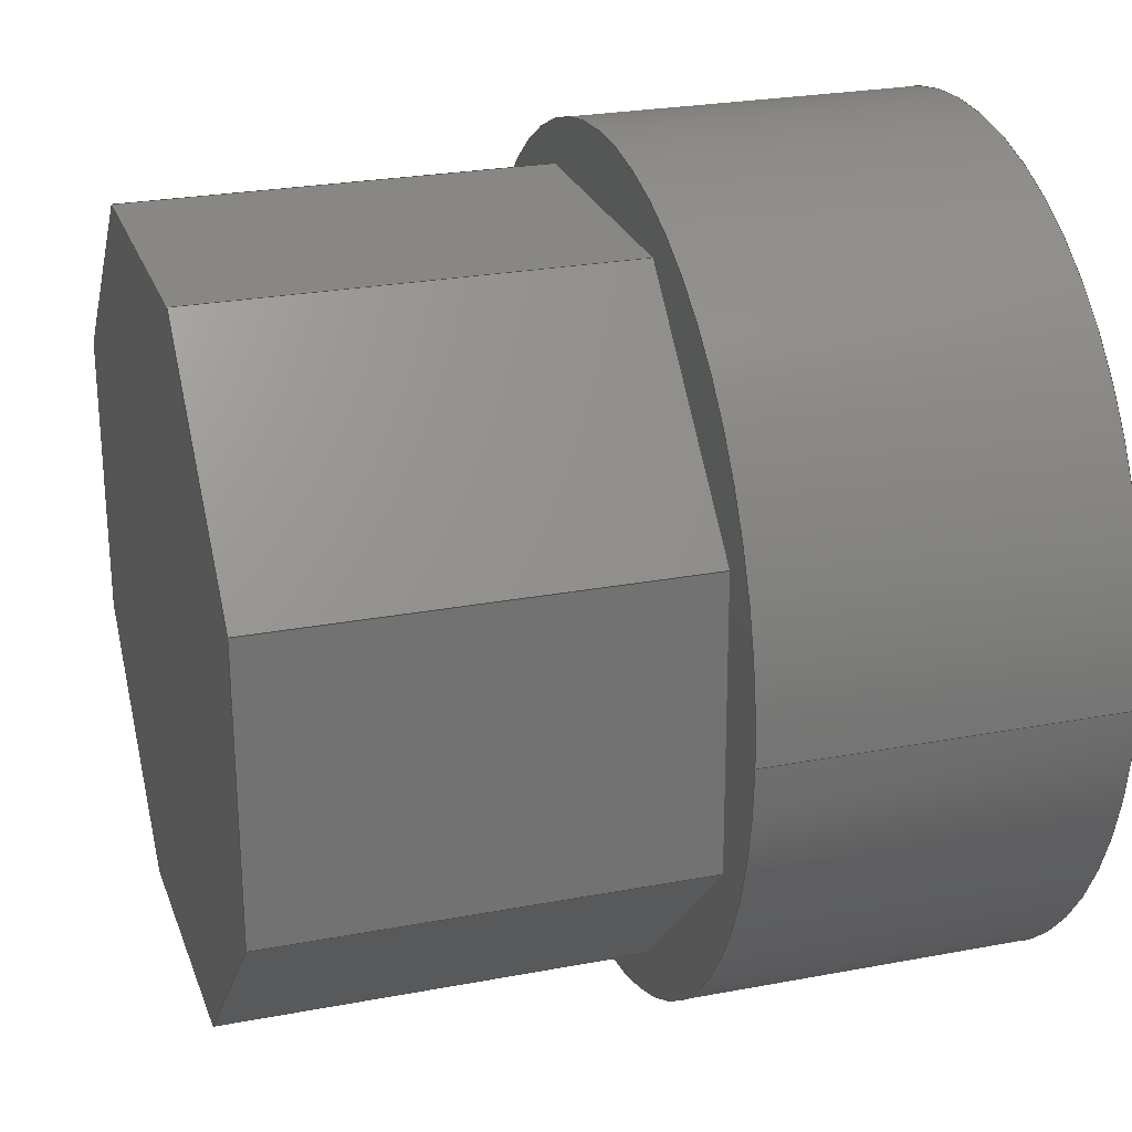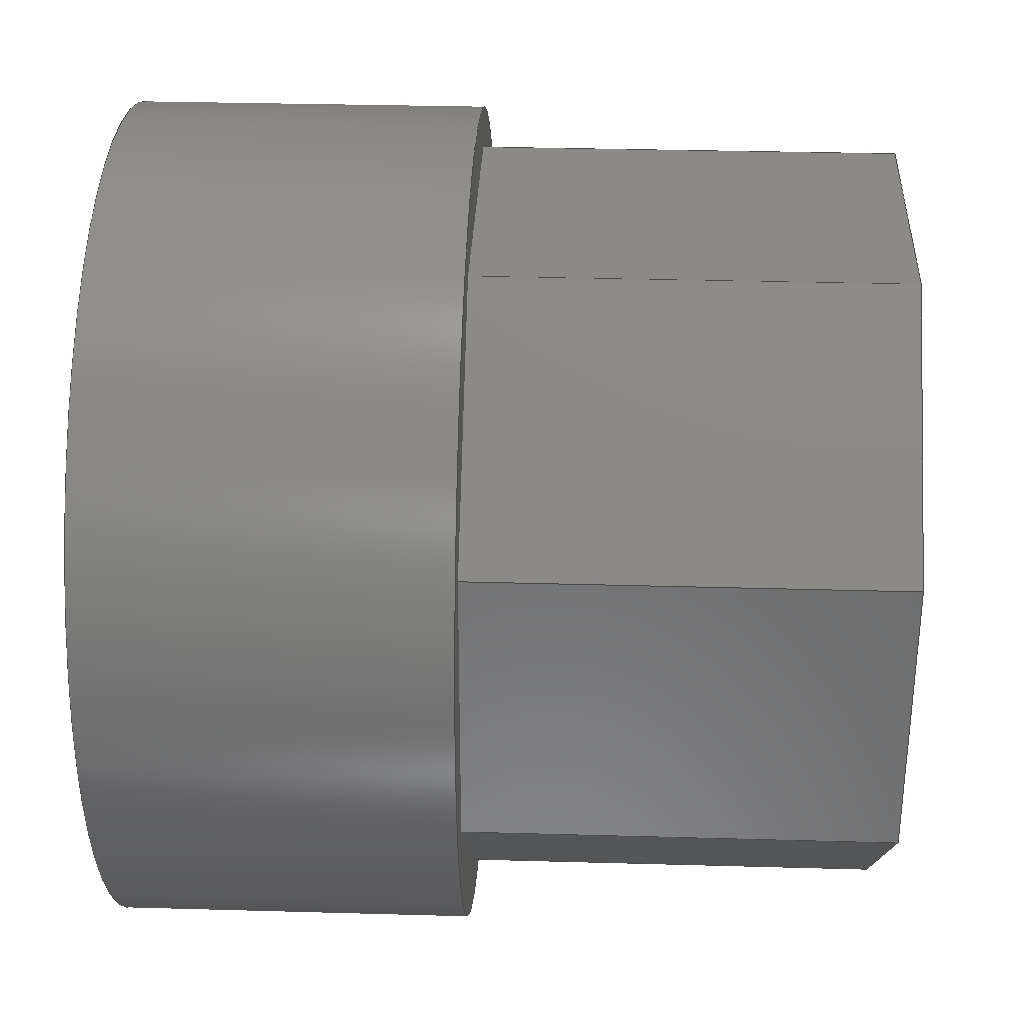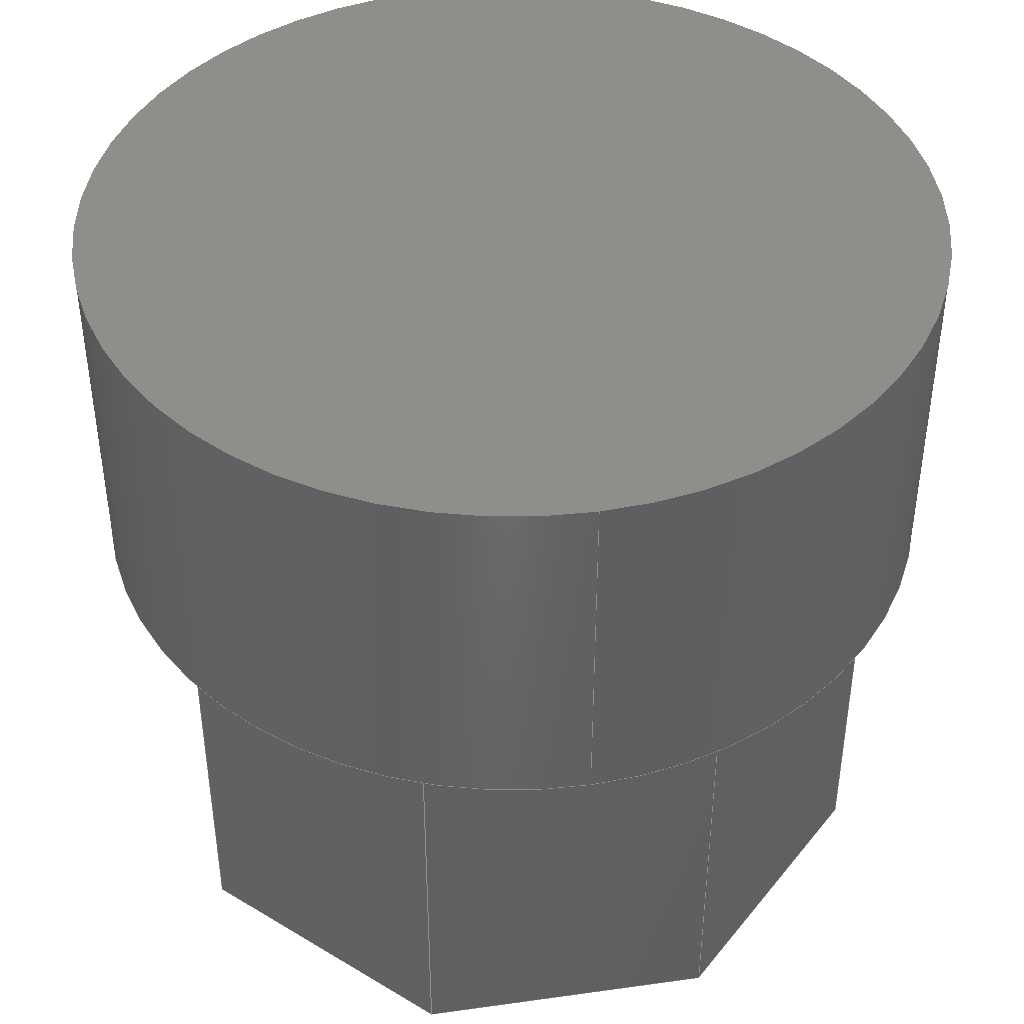
<metadata>
{"format":"step","ext":"step","renderer":"f3d","projection":"perspective","resolution":1024,"background":"white","views":[{"elev":25.4,"azim":-107.0,"up":"+Y"},{"elev":31.6,"azim":92.3,"up":"+Y"},{"elev":42.9,"azim":-100.1,"up":"+Z"}]}
</metadata>
<code>
ISO-10303-21;
DATA;
#1=MECHANICAL_DESIGN_GEOMETRIC_PRESENTATION_REPRESENTATION('',(#7,#8),
#360);
#2=SHAPE_REPRESENTATION_RELATIONSHIP('SRR','None',#367,#3);
#3=ADVANCED_BREP_SHAPE_REPRESENTATION('',(#9,#10),#359);
#4=CIRCLE('',#237,3);
#5=CIRCLE('',#238,3);
#6=CYLINDRICAL_SURFACE('',#236,3);
#7=STYLED_ITEM('',(#377),#9);
#8=STYLED_ITEM('',(#378),#10);
#9=MANIFOLD_SOLID_BREP('Body1',#211);
#10=MANIFOLD_SOLID_BREP('Body6',#212);
#11=FACE_OUTER_BOUND('',#24,.T.);
#12=FACE_OUTER_BOUND('',#25,.T.);
#13=FACE_OUTER_BOUND('',#26,.T.);
#14=FACE_OUTER_BOUND('',#27,.T.);
#15=FACE_OUTER_BOUND('',#28,.T.);
#16=FACE_OUTER_BOUND('',#29,.T.);
#17=FACE_OUTER_BOUND('',#30,.T.);
#18=FACE_OUTER_BOUND('',#31,.T.);
#19=FACE_OUTER_BOUND('',#32,.T.);
#20=FACE_OUTER_BOUND('',#33,.T.);
#21=FACE_OUTER_BOUND('',#34,.T.);
#22=FACE_OUTER_BOUND('',#35,.T.);
#23=FACE_OUTER_BOUND('',#36,.T.);
#24=EDGE_LOOP('',(#132,#133,#134,#135));
#25=EDGE_LOOP('',(#136,#137,#138,#139));
#26=EDGE_LOOP('',(#140,#141,#142,#143));
#27=EDGE_LOOP('',(#144,#145,#146,#147));
#28=EDGE_LOOP('',(#148,#149,#150,#151));
#29=EDGE_LOOP('',(#152,#153,#154,#155));
#30=EDGE_LOOP('',(#156,#157,#158,#159));
#31=EDGE_LOOP('',(#160,#161,#162,#163));
#32=EDGE_LOOP('',(#164,#165,#166,#167,#168,#169,#170,#171));
#33=EDGE_LOOP('',(#172,#173,#174,#175,#176,#177,#178,#179));
#34=EDGE_LOOP('',(#180,#181,#182,#183));
#35=EDGE_LOOP('',(#184));
#36=EDGE_LOOP('',(#185));
#37=LINE('',#302,#62);
#38=LINE('',#304,#63);
#39=LINE('',#306,#64);
#40=LINE('',#307,#65);
#41=LINE('',#310,#66);
#42=LINE('',#312,#67);
#43=LINE('',#313,#68);
#44=LINE('',#316,#69);
#45=LINE('',#318,#70);
#46=LINE('',#319,#71);
#47=LINE('',#322,#72);
#48=LINE('',#324,#73);
#49=LINE('',#325,#74);
#50=LINE('',#328,#75);
#51=LINE('',#330,#76);
#52=LINE('',#331,#77);
#53=LINE('',#334,#78);
#54=LINE('',#336,#79);
#55=LINE('',#337,#80);
#56=LINE('',#340,#81);
#57=LINE('',#342,#82);
#58=LINE('',#343,#83);
#59=LINE('',#345,#84);
#60=LINE('',#346,#85);
#61=LINE('',#353,#86);
#62=VECTOR('',#245,1);
#63=VECTOR('',#246,1);
#64=VECTOR('',#247,1);
#65=VECTOR('',#248,1);
#66=VECTOR('',#251,1);
#67=VECTOR('',#252,1);
#68=VECTOR('',#253,1);
#69=VECTOR('',#256,1);
#70=VECTOR('',#257,1);
#71=VECTOR('',#258,1);
#72=VECTOR('',#261,1);
#73=VECTOR('',#262,1);
#74=VECTOR('',#263,1);
#75=VECTOR('',#266,1);
#76=VECTOR('',#267,1);
#77=VECTOR('',#268,1);
#78=VECTOR('',#271,1);
#79=VECTOR('',#272,1);
#80=VECTOR('',#273,1);
#81=VECTOR('',#276,1);
#82=VECTOR('',#277,1);
#83=VECTOR('',#278,1);
#84=VECTOR('',#281,1);
#85=VECTOR('',#282,1);
#86=VECTOR('',#291,3);
#87=VERTEX_POINT('',#300);
#88=VERTEX_POINT('',#301);
#89=VERTEX_POINT('',#303);
#90=VERTEX_POINT('',#305);
#91=VERTEX_POINT('',#309);
#92=VERTEX_POINT('',#311);
#93=VERTEX_POINT('',#315);
#94=VERTEX_POINT('',#317);
#95=VERTEX_POINT('',#321);
#96=VERTEX_POINT('',#323);
#97=VERTEX_POINT('',#327);
#98=VERTEX_POINT('',#329);
#99=VERTEX_POINT('',#333);
#100=VERTEX_POINT('',#335);
#101=VERTEX_POINT('',#339);
#102=VERTEX_POINT('',#341);
#103=VERTEX_POINT('',#350);
#104=VERTEX_POINT('',#352);
#105=EDGE_CURVE('',#87,#88,#37,.T.);
#106=EDGE_CURVE('',#88,#89,#38,.T.);
#107=EDGE_CURVE('',#90,#89,#39,.T.);
#108=EDGE_CURVE('',#87,#90,#40,.T.);
#109=EDGE_CURVE('',#91,#87,#41,.T.);
#110=EDGE_CURVE('',#92,#90,#42,.T.);
#111=EDGE_CURVE('',#91,#92,#43,.T.);
#112=EDGE_CURVE('',#93,#91,#44,.T.);
#113=EDGE_CURVE('',#94,#92,#45,.T.);
#114=EDGE_CURVE('',#93,#94,#46,.T.);
#115=EDGE_CURVE('',#95,#93,#47,.T.);
#116=EDGE_CURVE('',#96,#94,#48,.T.);
#117=EDGE_CURVE('',#95,#96,#49,.T.);
#118=EDGE_CURVE('',#97,#95,#50,.T.);
#119=EDGE_CURVE('',#98,#96,#51,.T.);
#120=EDGE_CURVE('',#97,#98,#52,.T.);
#121=EDGE_CURVE('',#99,#97,#53,.T.);
#122=EDGE_CURVE('',#100,#98,#54,.T.);
#123=EDGE_CURVE('',#99,#100,#55,.T.);
#124=EDGE_CURVE('',#101,#99,#56,.T.);
#125=EDGE_CURVE('',#102,#100,#57,.T.);
#126=EDGE_CURVE('',#101,#102,#58,.T.);
#127=EDGE_CURVE('',#88,#101,#59,.T.);
#128=EDGE_CURVE('',#89,#102,#60,.T.);
#129=EDGE_CURVE('',#103,#103,#4,.T.);
#130=EDGE_CURVE('',#103,#104,#61,.T.);
#131=EDGE_CURVE('',#104,#104,#5,.T.);
#132=ORIENTED_EDGE('',*,*,#105,.T.);
#133=ORIENTED_EDGE('',*,*,#106,.T.);
#134=ORIENTED_EDGE('',*,*,#107,.F.);
#135=ORIENTED_EDGE('',*,*,#108,.F.);
#136=ORIENTED_EDGE('',*,*,#109,.T.);
#137=ORIENTED_EDGE('',*,*,#108,.T.);
#138=ORIENTED_EDGE('',*,*,#110,.F.);
#139=ORIENTED_EDGE('',*,*,#111,.F.);
#140=ORIENTED_EDGE('',*,*,#112,.T.);
#141=ORIENTED_EDGE('',*,*,#111,.T.);
#142=ORIENTED_EDGE('',*,*,#113,.F.);
#143=ORIENTED_EDGE('',*,*,#114,.F.);
#144=ORIENTED_EDGE('',*,*,#115,.T.);
#145=ORIENTED_EDGE('',*,*,#114,.T.);
#146=ORIENTED_EDGE('',*,*,#116,.F.);
#147=ORIENTED_EDGE('',*,*,#117,.F.);
#148=ORIENTED_EDGE('',*,*,#118,.T.);
#149=ORIENTED_EDGE('',*,*,#117,.T.);
#150=ORIENTED_EDGE('',*,*,#119,.F.);
#151=ORIENTED_EDGE('',*,*,#120,.F.);
#152=ORIENTED_EDGE('',*,*,#121,.T.);
#153=ORIENTED_EDGE('',*,*,#120,.T.);
#154=ORIENTED_EDGE('',*,*,#122,.F.);
#155=ORIENTED_EDGE('',*,*,#123,.F.);
#156=ORIENTED_EDGE('',*,*,#124,.T.);
#157=ORIENTED_EDGE('',*,*,#123,.T.);
#158=ORIENTED_EDGE('',*,*,#125,.F.);
#159=ORIENTED_EDGE('',*,*,#126,.F.);
#160=ORIENTED_EDGE('',*,*,#127,.T.);
#161=ORIENTED_EDGE('',*,*,#126,.T.);
#162=ORIENTED_EDGE('',*,*,#128,.F.);
#163=ORIENTED_EDGE('',*,*,#106,.F.);
#164=ORIENTED_EDGE('',*,*,#128,.T.);
#165=ORIENTED_EDGE('',*,*,#125,.T.);
#166=ORIENTED_EDGE('',*,*,#122,.T.);
#167=ORIENTED_EDGE('',*,*,#119,.T.);
#168=ORIENTED_EDGE('',*,*,#116,.T.);
#169=ORIENTED_EDGE('',*,*,#113,.T.);
#170=ORIENTED_EDGE('',*,*,#110,.T.);
#171=ORIENTED_EDGE('',*,*,#107,.T.);
#172=ORIENTED_EDGE('',*,*,#127,.F.);
#173=ORIENTED_EDGE('',*,*,#105,.F.);
#174=ORIENTED_EDGE('',*,*,#109,.F.);
#175=ORIENTED_EDGE('',*,*,#112,.F.);
#176=ORIENTED_EDGE('',*,*,#115,.F.);
#177=ORIENTED_EDGE('',*,*,#118,.F.);
#178=ORIENTED_EDGE('',*,*,#121,.F.);
#179=ORIENTED_EDGE('',*,*,#124,.F.);
#180=ORIENTED_EDGE('',*,*,#129,.F.);
#181=ORIENTED_EDGE('',*,*,#130,.T.);
#182=ORIENTED_EDGE('',*,*,#131,.T.);
#183=ORIENTED_EDGE('',*,*,#130,.F.);
#184=ORIENTED_EDGE('',*,*,#129,.T.);
#185=ORIENTED_EDGE('',*,*,#131,.F.);
#186=PLANE('',#226);
#187=PLANE('',#227);
#188=PLANE('',#228);
#189=PLANE('',#229);
#190=PLANE('',#230);
#191=PLANE('',#231);
#192=PLANE('',#232);
#193=PLANE('',#233);
#194=PLANE('',#234);
#195=PLANE('',#235);
#196=PLANE('',#239);
#197=PLANE('',#240);
#198=ADVANCED_FACE('',(#11),#186,.T.);
#199=ADVANCED_FACE('',(#12),#187,.T.);
#200=ADVANCED_FACE('',(#13),#188,.T.);
#201=ADVANCED_FACE('',(#14),#189,.T.);
#202=ADVANCED_FACE('',(#15),#190,.T.);
#203=ADVANCED_FACE('',(#16),#191,.T.);
#204=ADVANCED_FACE('',(#17),#192,.T.);
#205=ADVANCED_FACE('',(#18),#193,.T.);
#206=ADVANCED_FACE('',(#19),#194,.T.);
#207=ADVANCED_FACE('',(#20),#195,.F.);
#208=ADVANCED_FACE('',(#21),#6,.T.);
#209=ADVANCED_FACE('',(#22),#196,.T.);
#210=ADVANCED_FACE('',(#23),#197,.F.);
#211=CLOSED_SHELL('',(#198,#199,#200,#201,#202,#203,#204,#205,#206,#207));
#212=CLOSED_SHELL('',(#208,#209,#210));
#213=DERIVED_UNIT_ELEMENT(#215,1);
#214=DERIVED_UNIT_ELEMENT(#362,3);
#215=(
MASS_UNIT()
NAMED_UNIT(*)
SI_UNIT(.KILO.,.GRAM.)
);
#216=DERIVED_UNIT((#213,#214));
#217=MEASURE_REPRESENTATION_ITEM('density measure',
POSITIVE_RATIO_MEASURE(7850),#216);
#218=PROPERTY_DEFINITION_REPRESENTATION(#223,#220);
#219=PROPERTY_DEFINITION_REPRESENTATION(#224,#221);
#220=REPRESENTATION('material name',(#222),#359);
#221=REPRESENTATION('density',(#217),#359);
#222=DESCRIPTIVE_REPRESENTATION_ITEM('Steel','Steel');
#223=PROPERTY_DEFINITION('material property','material name',#369);
#224=PROPERTY_DEFINITION('material property','density of part',#369);
#225=AXIS2_PLACEMENT_3D('placement',#298,#241,#242);
#226=AXIS2_PLACEMENT_3D('',#299,#243,#244);
#227=AXIS2_PLACEMENT_3D('',#308,#249,#250);
#228=AXIS2_PLACEMENT_3D('',#314,#254,#255);
#229=AXIS2_PLACEMENT_3D('',#320,#259,#260);
#230=AXIS2_PLACEMENT_3D('',#326,#264,#265);
#231=AXIS2_PLACEMENT_3D('',#332,#269,#270);
#232=AXIS2_PLACEMENT_3D('',#338,#274,#275);
#233=AXIS2_PLACEMENT_3D('',#344,#279,#280);
#234=AXIS2_PLACEMENT_3D('',#347,#283,#284);
#235=AXIS2_PLACEMENT_3D('',#348,#285,#286);
#236=AXIS2_PLACEMENT_3D('',#349,#287,#288);
#237=AXIS2_PLACEMENT_3D('',#351,#289,#290);
#238=AXIS2_PLACEMENT_3D('',#354,#292,#293);
#239=AXIS2_PLACEMENT_3D('',#355,#294,#295);
#240=AXIS2_PLACEMENT_3D('',#356,#296,#297);
#241=DIRECTION('axis',(0,0,1));
#242=DIRECTION('refdir',(1,0,0));
#243=DIRECTION('center_axis',(-0.9999,0.01075,0));
#244=DIRECTION('ref_axis',(-0.01075,-0.9999,0));
#245=DIRECTION('',(-0.01075,-0.9999,0));
#246=DIRECTION('',(0,0,1));
#247=DIRECTION('',(-0.01075,-0.9999,0));
#248=DIRECTION('',(0,0,1));
#249=DIRECTION('center_axis',(-0.6995,0.7147,0));
#250=DIRECTION('ref_axis',(-0.7147,-0.6995,0));
#251=DIRECTION('',(-0.7147,-0.6995,0));
#252=DIRECTION('',(-0.7147,-0.6995,0));
#253=DIRECTION('',(0,0,1));
#254=DIRECTION('center_axis',(0.01075,0.9999,0));
#255=DIRECTION('ref_axis',(-0.9999,0.01075,0));
#256=DIRECTION('',(-0.9999,0.01075,0));
#257=DIRECTION('',(-0.9999,0.01075,0));
#258=DIRECTION('',(0,0,1));
#259=DIRECTION('center_axis',(0.7147,0.6995,0));
#260=DIRECTION('ref_axis',(-0.6995,0.7147,0));
#261=DIRECTION('',(-0.6995,0.7147,0));
#262=DIRECTION('',(-0.6995,0.7147,0));
#263=DIRECTION('',(0,0,1));
#264=DIRECTION('center_axis',(0.9999,-0.01075,0));
#265=DIRECTION('ref_axis',(0.01075,0.9999,0));
#266=DIRECTION('',(0.01075,0.9999,0));
#267=DIRECTION('',(0.01075,0.9999,0));
#268=DIRECTION('',(0,0,1));
#269=DIRECTION('center_axis',(0.6995,-0.7147,0));
#270=DIRECTION('ref_axis',(0.7147,0.6995,0));
#271=DIRECTION('',(0.7147,0.6995,0));
#272=DIRECTION('',(0.7147,0.6995,0));
#273=DIRECTION('',(0,0,1));
#274=DIRECTION('center_axis',(-0.01075,-0.9999,0));
#275=DIRECTION('ref_axis',(0.9999,-0.01075,0));
#276=DIRECTION('',(0.9999,-0.01075,0));
#277=DIRECTION('',(0.9999,-0.01075,0));
#278=DIRECTION('',(0,0,1));
#279=DIRECTION('center_axis',(-0.7147,-0.6995,0));
#280=DIRECTION('ref_axis',(0.6995,-0.7147,0));
#281=DIRECTION('',(0.6995,-0.7147,0));
#282=DIRECTION('',(0.6995,-0.7147,0));
#283=DIRECTION('center_axis',(0,0,1));
#284=DIRECTION('ref_axis',(1,0,0));
#285=DIRECTION('center_axis',(0,0,1));
#286=DIRECTION('ref_axis',(1,0,0));
#287=DIRECTION('center_axis',(0,0,1));
#288=DIRECTION('ref_axis',(1,0,0));
#289=DIRECTION('center_axis',(0,0,1));
#290=DIRECTION('ref_axis',(1,0,0));
#291=DIRECTION('',(0,0,-1));
#292=DIRECTION('center_axis',(0,0,1));
#293=DIRECTION('ref_axis',(1,0,0));
#294=DIRECTION('center_axis',(0,0,1));
#295=DIRECTION('ref_axis',(1,0,0));
#296=DIRECTION('center_axis',(0,0,1));
#297=DIRECTION('ref_axis',(1,0,0));
#298=CARTESIAN_POINT('',(0,0,0));
#299=CARTESIAN_POINT('Origin',(-2.489,1.062,0));
#300=CARTESIAN_POINT('',(-2.489,1.062,0));
#301=CARTESIAN_POINT('',(-2.511,-1.009,0));
#302=CARTESIAN_POINT('',(-2.489,1.062,0));
#303=CARTESIAN_POINT('',(-2.511,-1.009,3));
#304=CARTESIAN_POINT('',(-2.511,-1.009,0));
#305=CARTESIAN_POINT('',(-2.489,1.062,3));
#306=CARTESIAN_POINT('',(-2.489,1.062,3));
#307=CARTESIAN_POINT('',(-2.489,1.062,0));
#308=CARTESIAN_POINT('Origin',(-1.009,2.511,0));
#309=CARTESIAN_POINT('',(-1.009,2.511,0));
#310=CARTESIAN_POINT('',(-1.009,2.511,0));
#311=CARTESIAN_POINT('',(-1.009,2.511,3));
#312=CARTESIAN_POINT('',(-1.009,2.511,3));
#313=CARTESIAN_POINT('',(-1.009,2.511,0));
#314=CARTESIAN_POINT('Origin',(1.062,2.489,0));
#315=CARTESIAN_POINT('',(1.062,2.489,0));
#316=CARTESIAN_POINT('',(1.062,2.489,0));
#317=CARTESIAN_POINT('',(1.062,2.489,3));
#318=CARTESIAN_POINT('',(1.062,2.489,3));
#319=CARTESIAN_POINT('',(1.062,2.489,0));
#320=CARTESIAN_POINT('Origin',(2.511,1.009,0));
#321=CARTESIAN_POINT('',(2.511,1.009,0));
#322=CARTESIAN_POINT('',(2.511,1.009,0));
#323=CARTESIAN_POINT('',(2.511,1.009,3));
#324=CARTESIAN_POINT('',(2.511,1.009,3));
#325=CARTESIAN_POINT('',(2.511,1.009,0));
#326=CARTESIAN_POINT('Origin',(2.489,-1.062,0));
#327=CARTESIAN_POINT('',(2.489,-1.062,0));
#328=CARTESIAN_POINT('',(2.489,-1.062,0));
#329=CARTESIAN_POINT('',(2.489,-1.062,3));
#330=CARTESIAN_POINT('',(2.489,-1.062,3));
#331=CARTESIAN_POINT('',(2.489,-1.062,0));
#332=CARTESIAN_POINT('Origin',(1.009,-2.511,0));
#333=CARTESIAN_POINT('',(1.009,-2.511,0));
#334=CARTESIAN_POINT('',(1.009,-2.511,0));
#335=CARTESIAN_POINT('',(1.009,-2.511,3));
#336=CARTESIAN_POINT('',(1.009,-2.511,3));
#337=CARTESIAN_POINT('',(1.009,-2.511,0));
#338=CARTESIAN_POINT('Origin',(-1.062,-2.489,0));
#339=CARTESIAN_POINT('',(-1.062,-2.489,0));
#340=CARTESIAN_POINT('',(-1.062,-2.489,0));
#341=CARTESIAN_POINT('',(-1.062,-2.489,3));
#342=CARTESIAN_POINT('',(-1.062,-2.489,3));
#343=CARTESIAN_POINT('',(-1.062,-2.489,0));
#344=CARTESIAN_POINT('Origin',(-2.511,-1.009,0));
#345=CARTESIAN_POINT('',(-2.511,-1.009,0));
#346=CARTESIAN_POINT('',(-2.511,-1.009,3));
#347=CARTESIAN_POINT('Origin',(0,0,3));
#348=CARTESIAN_POINT('Origin',(0,0,0));
#349=CARTESIAN_POINT('Origin',(0,0,3));
#350=CARTESIAN_POINT('',(-3,-3.674e-16,5.5));
#351=CARTESIAN_POINT('Origin',(0,0,5.5));
#352=CARTESIAN_POINT('',(-3,-3.674e-16,3));
#353=CARTESIAN_POINT('',(-3,-3.674e-16,3));
#354=CARTESIAN_POINT('Origin',(0,0,3));
#355=CARTESIAN_POINT('Origin',(0,0,5.5));
#356=CARTESIAN_POINT('Origin',(0,0,3));
#357=UNCERTAINTY_MEASURE_WITH_UNIT(LENGTH_MEASURE(0.001),#361,
'DISTANCE_ACCURACY_VALUE',
'Maximum model space distance between geometric entities at asserted c
onnectivities');
#358=UNCERTAINTY_MEASURE_WITH_UNIT(LENGTH_MEASURE(0.001),#361,
'DISTANCE_ACCURACY_VALUE',
'Maximum model space distance between geometric entities at asserted c
onnectivities');
#359=(
GEOMETRIC_REPRESENTATION_CONTEXT(3)
GLOBAL_UNCERTAINTY_ASSIGNED_CONTEXT((#357))
GLOBAL_UNIT_ASSIGNED_CONTEXT((#361,#363,#364))
REPRESENTATION_CONTEXT('','3D')
);
#360=(
GEOMETRIC_REPRESENTATION_CONTEXT(3)
GLOBAL_UNCERTAINTY_ASSIGNED_CONTEXT((#358))
GLOBAL_UNIT_ASSIGNED_CONTEXT((#361,#363,#364))
REPRESENTATION_CONTEXT('','3D')
);
#361=(
LENGTH_UNIT()
NAMED_UNIT(*)
SI_UNIT(.CENTI.,.METRE.)
);
#362=(
LENGTH_UNIT()
NAMED_UNIT(*)
SI_UNIT($,.METRE.)
);
#363=(
NAMED_UNIT(*)
PLANE_ANGLE_UNIT()
SI_UNIT($,.RADIAN.)
);
#364=(
NAMED_UNIT(*)
SI_UNIT($,.STERADIAN.)
SOLID_ANGLE_UNIT()
);
#365=SHAPE_DEFINITION_REPRESENTATION(#366,#367);
#366=PRODUCT_DEFINITION_SHAPE('',$,#369);
#367=SHAPE_REPRESENTATION('',(#225),#359);
#368=PRODUCT_DEFINITION_CONTEXT('part definition',#373,'design');
#369=PRODUCT_DEFINITION('Untitled','Untitled',#370,#368);
#370=PRODUCT_DEFINITION_FORMATION('',$,#375);
#371=PRODUCT_RELATED_PRODUCT_CATEGORY('Untitled','Untitled',(#375));
#372=APPLICATION_PROTOCOL_DEFINITION('international standard',
'automotive_design',2009,#373);
#373=APPLICATION_CONTEXT(
'Core Data for Automotive Mechanical Design Process');
#374=PRODUCT_CONTEXT('part definition',#373,'mechanical');
#375=PRODUCT('Untitled','Untitled',$,(#374));
#376=PRESENTATION_STYLE_ASSIGNMENT((#379));
#377=PRESENTATION_STYLE_ASSIGNMENT((#380));
#378=PRESENTATION_STYLE_ASSIGNMENT((#381));
#379=SURFACE_STYLE_USAGE(.BOTH.,#382);
#380=SURFACE_STYLE_USAGE(.BOTH.,#383);
#381=SURFACE_STYLE_USAGE(.BOTH.,#384);
#382=SURFACE_SIDE_STYLE('',(#385));
#383=SURFACE_SIDE_STYLE('',(#386));
#384=SURFACE_SIDE_STYLE('',(#387));
#385=SURFACE_STYLE_FILL_AREA(#388);
#386=SURFACE_STYLE_FILL_AREA(#389);
#387=SURFACE_STYLE_FILL_AREA(#390);
#388=FILL_AREA_STYLE('Steel - Satin',(#391));
#389=FILL_AREA_STYLE('Carbon Fiber - Plain',(#392));
#390=FILL_AREA_STYLE('Polyurethane',(#393));
#391=FILL_AREA_STYLE_COLOUR('Steel - Satin',#394);
#392=FILL_AREA_STYLE_COLOUR('Carbon Fiber - Plain',#395);
#393=FILL_AREA_STYLE_COLOUR('Polyurethane',#396);
#394=COLOUR_RGB('Steel - Satin',0.6275,0.6275,0.6275);
#395=COLOUR_RGB('Carbon Fiber - Plain',0.09804,0.09804,
0.09804);
#396=COLOUR_RGB('Polyurethane',0,0,0);
ENDSEC;
END-ISO-10303-21;

</code>
